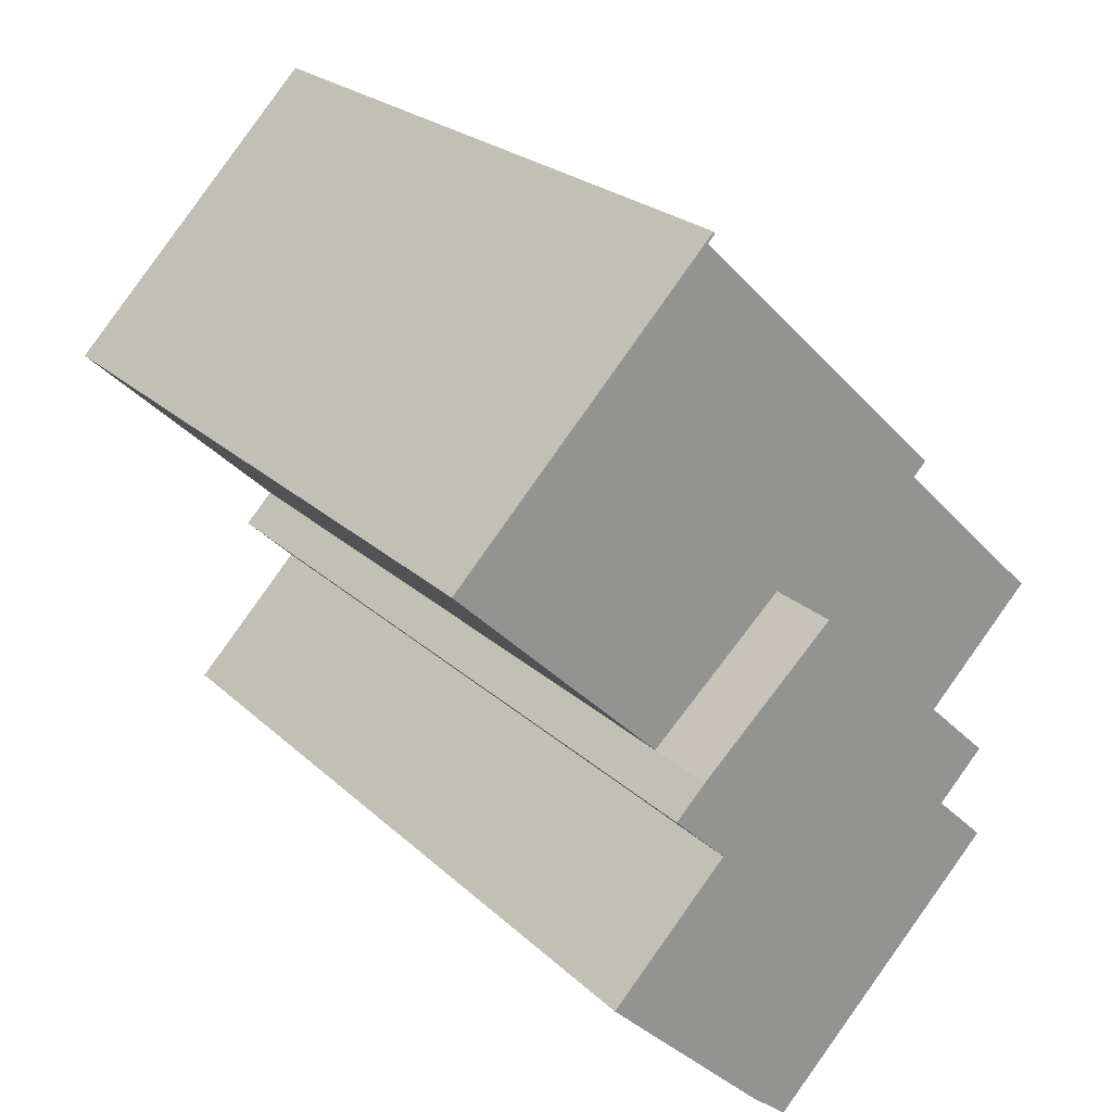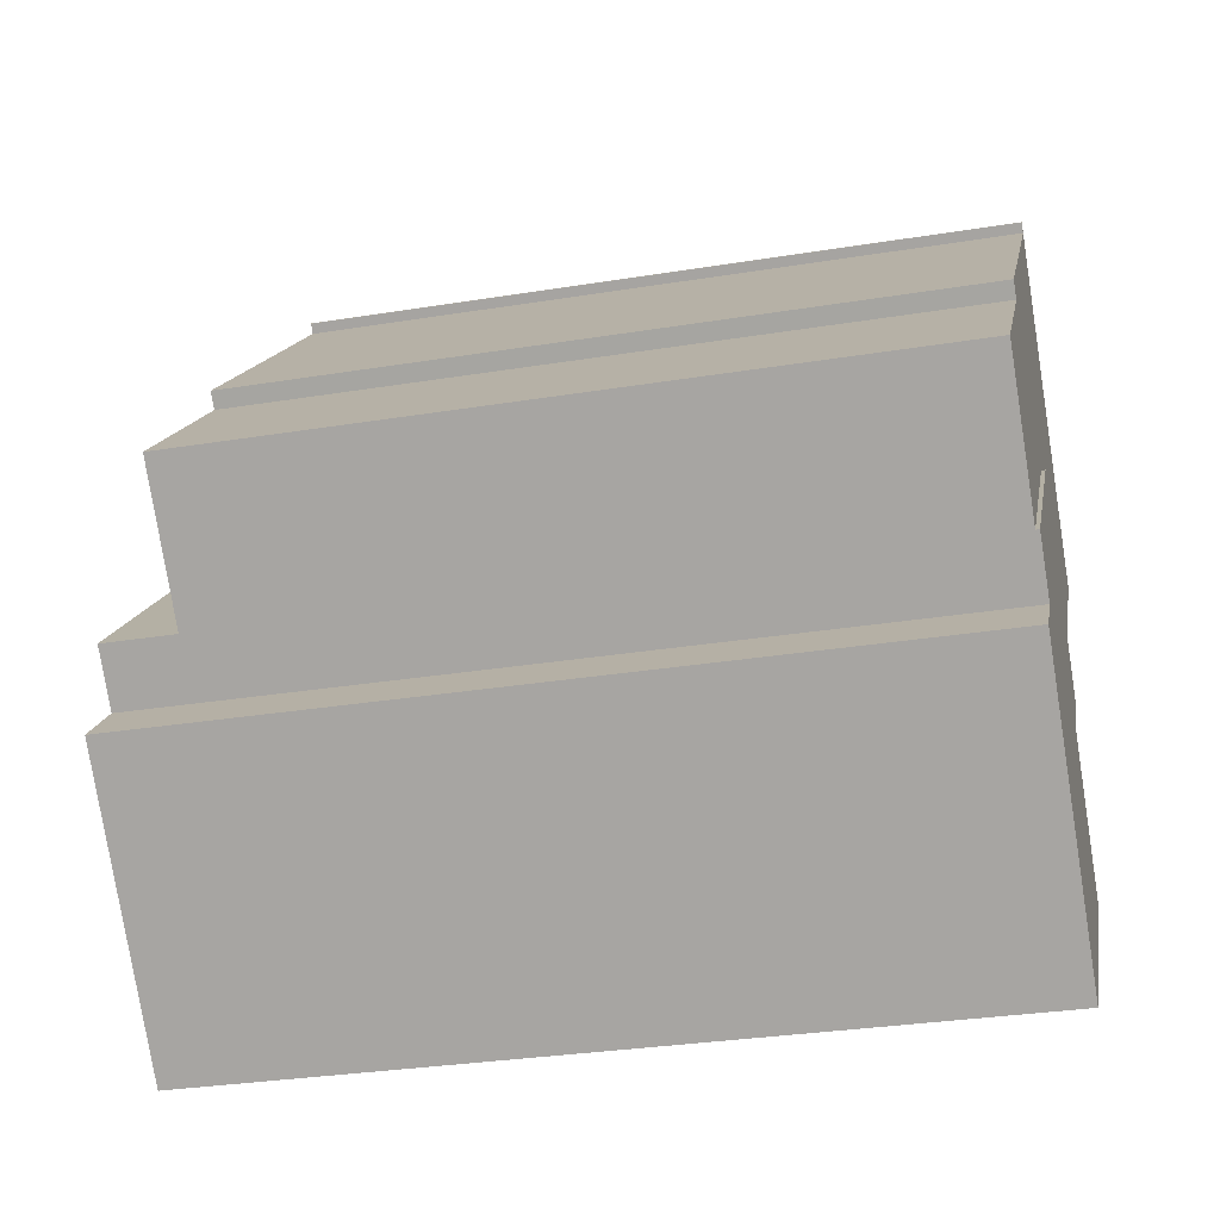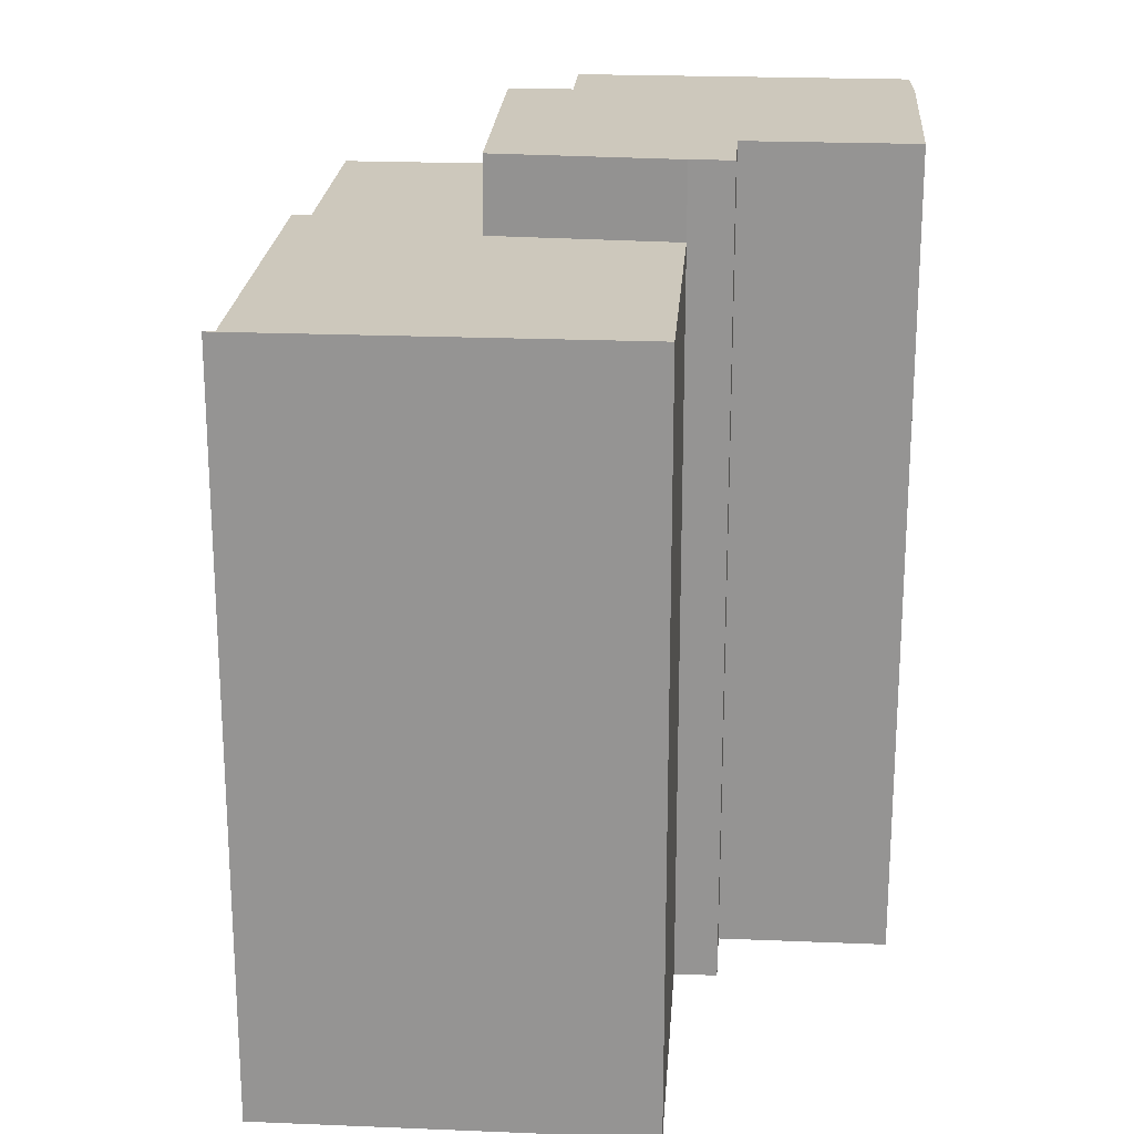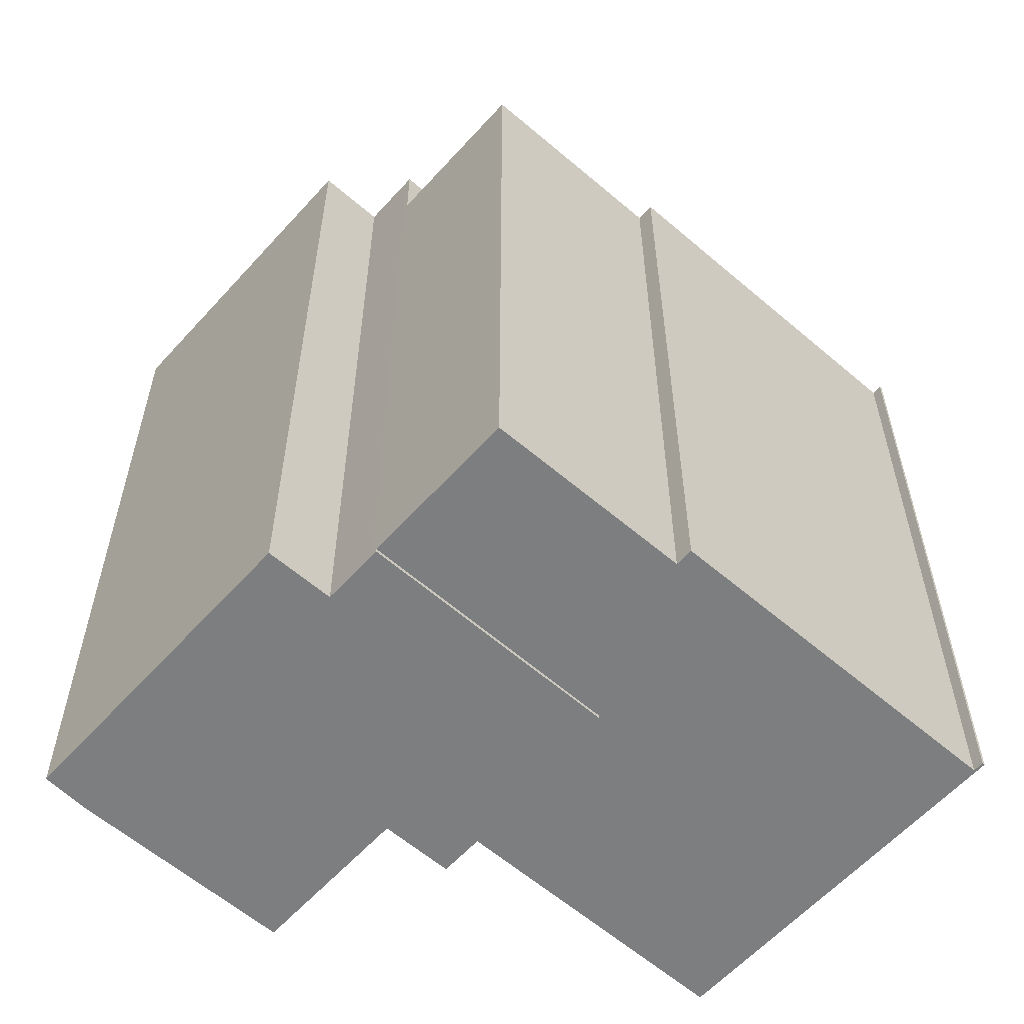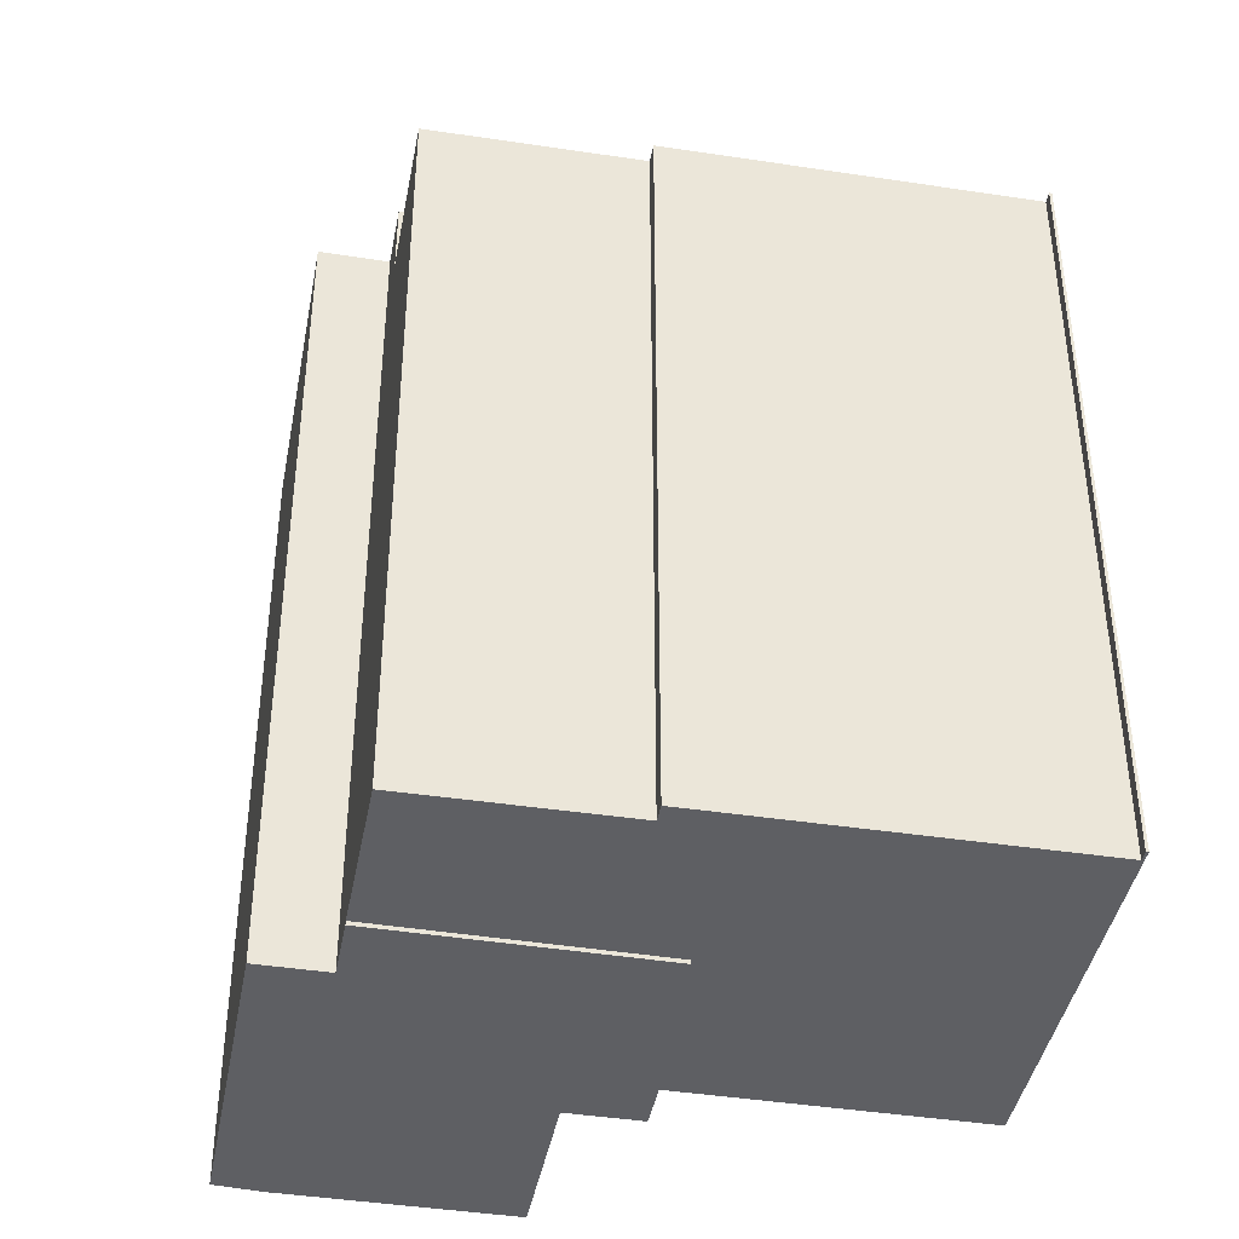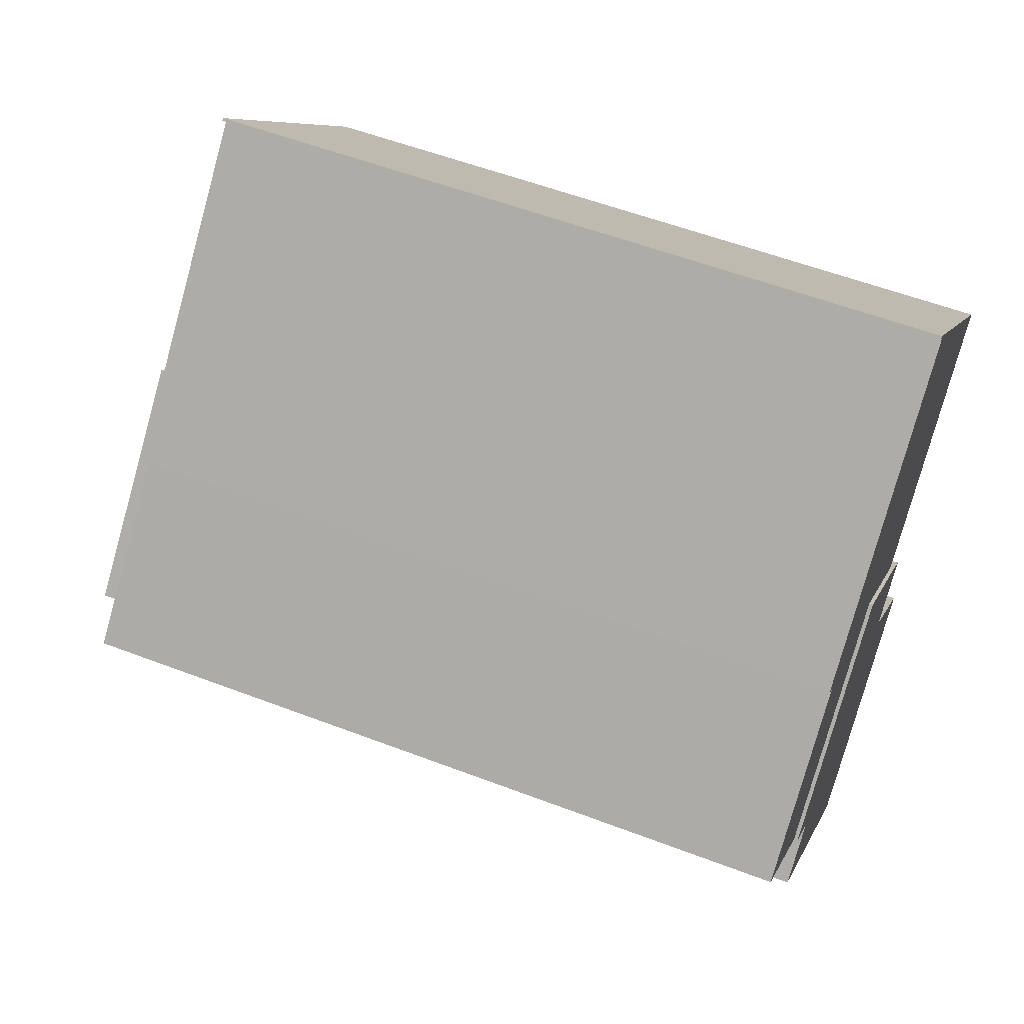
<metadata>
{"format":"obj","ext":"obj","renderer":"f3d","projection":"perspective","resolution":1024,"background":"white","views":[{"elev":23.3,"azim":146.6,"up":"+Z"},{"elev":-30.9,"azim":-76.9,"up":"+Z"},{"elev":22.2,"azim":50.2,"up":"+Y"},{"elev":-59.3,"azim":-85.6,"up":"+Y"},{"elev":-41.8,"azim":-54.6,"up":"+Y"},{"elev":56.1,"azim":-68.2,"up":"+Z"}]}
</metadata>
<code>
v  8.802 4.172e-16 -6.814
v  14.16 1.012e-16 -1.652
v  10.27 -1.462e-16 2.388
v  11.05 -3.116e-16 5.089
v  12.02 -2.494e-16 4.074
v  6.604 -5.647e-16 9.223
v  7.564 4.808e-16 -7.851
v  1.65 -9.732e-17 1.589
v  0.1846 -1.904e-16 3.109
v  0.3141 -1.822e-16 2.975
v  0 0 0
v  11.72 0.13 5.741
v  6.604 0.13 9.223
v  11.05 0.13 5.089
v  18.05 0.13 11.83
v  1.369 0.13 11.79
v  0.947 0.13 12.23
v  7.994 0.13 19.08
v  9.526 0.13 20.57
v  9.338 0.13 20.89
v  9.276 0.13 20.83
v  -3.552 0.13 6.988
v  0.1846 0.13 3.109
v  -0.1582 0.13 10.3
v  6.605 24.82 9.222
v  11.05 24.82 5.088
v  0.1851 24.82 3.109
v  -3.551 24.82 6.987
v  -0.1577 24.82 10.3
v  1.37 24.82 11.79
v  0.9475 24.82 12.23
v  7.995 24.82 19.08
v  9.526 24.82 20.57
v  9.276 24.82 20.83
v  9.338 24.82 20.89
v  18.05 24.82 11.83
v  11.72 24.82 5.74
v  11.05 27.32 5.088
v  12.02 27.32 4.073
v  10.27 27.32 2.388
v  14.16 27.32 -1.653
v  8.802 27.32 -6.815
v  7.564 27.32 -7.852
v  0.0005815 27.32 -0.0008657
v  1.65 27.32 1.588
v  0.3147 27.32 2.974
v  0.1851 27.32 3.108
v  6.605 27.32 9.222
g defaultobject
f 1 2 3
f 4 3 5
f 3 4 6
f 3 6 1
f 1 6 7
f 7 6 8
f 8 6 9
f 8 9 10
f 11 7 8
f 12 13 14
f 13 12 15
f 13 15 16
f 16 15 17
f 17 15 18
f 18 15 19
f 19 15 20
f 19 20 21
f 13 22 23
f 22 13 24
f 24 13 16
f 25 14 13
f 14 25 26
f 23 25 13
f 25 23 27
f 28 23 22
f 23 28 27
f 29 22 24
f 22 29 28
f 30 24 16
f 24 30 29
f 31 16 17
f 16 31 30
f 32 17 18
f 17 32 31
f 33 18 19
f 18 33 32
f 34 19 21
f 19 34 33
f 35 21 20
f 21 35 34
f 15 35 20
f 35 15 36
f 12 36 15
f 36 12 37
f 14 37 12
f 37 14 26
f 5 38 4
f 38 5 39
f 3 39 5
f 39 3 40
f 2 40 3
f 40 2 41
f 1 41 2
f 41 1 42
f 7 42 1
f 42 7 43
f 44 7 11
f 7 44 43
f 45 11 8
f 11 45 44
f 46 8 10
f 8 46 45
f 47 10 9
f 10 47 46
f 48 9 6
f 9 48 47
f 4 48 6
f 48 4 38
f 38 47 48
f 47 38 39
f 47 39 40
f 47 40 41
f 47 41 46
f 46 41 45
f 45 41 44
f 44 41 42
f 44 42 43
f 27 29 30
f 29 27 28
f 27 33 25
f 33 27 32
f 32 27 30
f 32 30 31
f 36 33 35
f 33 36 37
f 33 37 26
f 33 26 25
f 35 33 34

</code>
